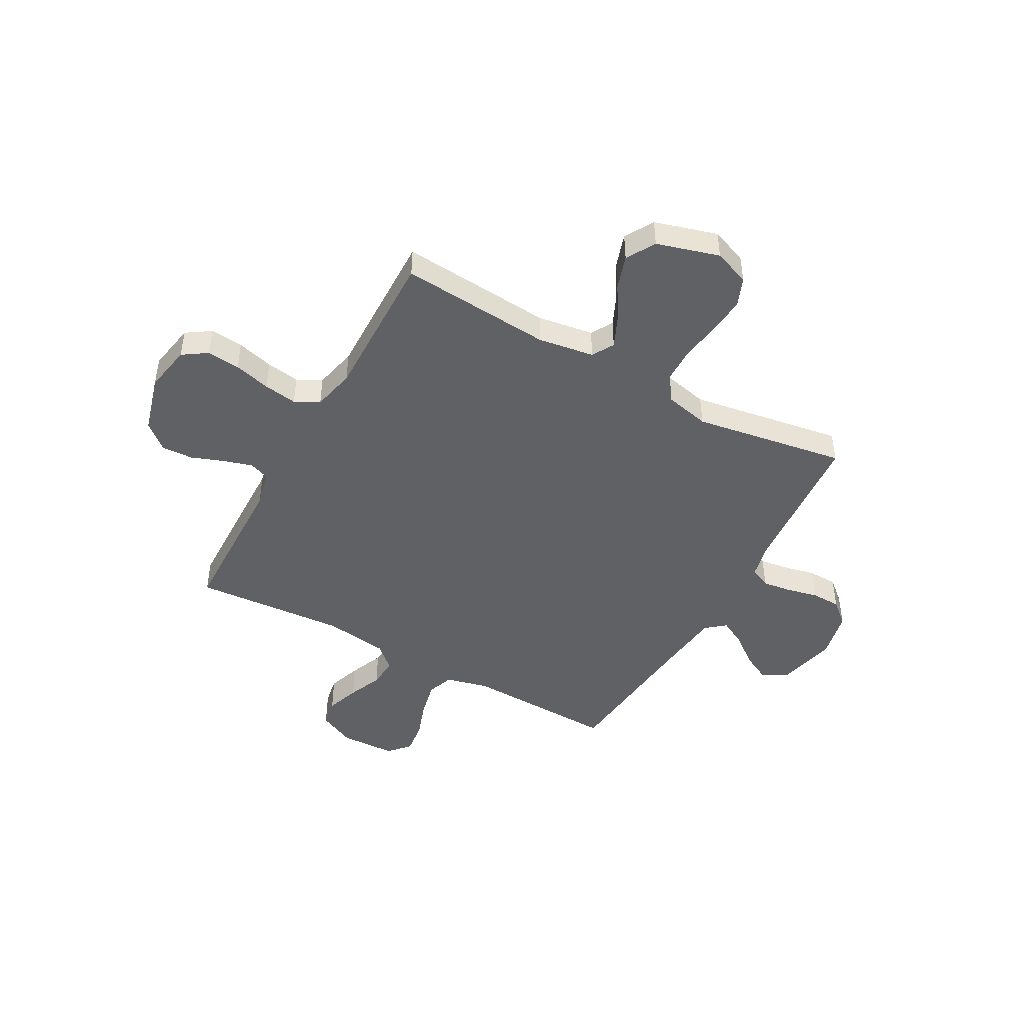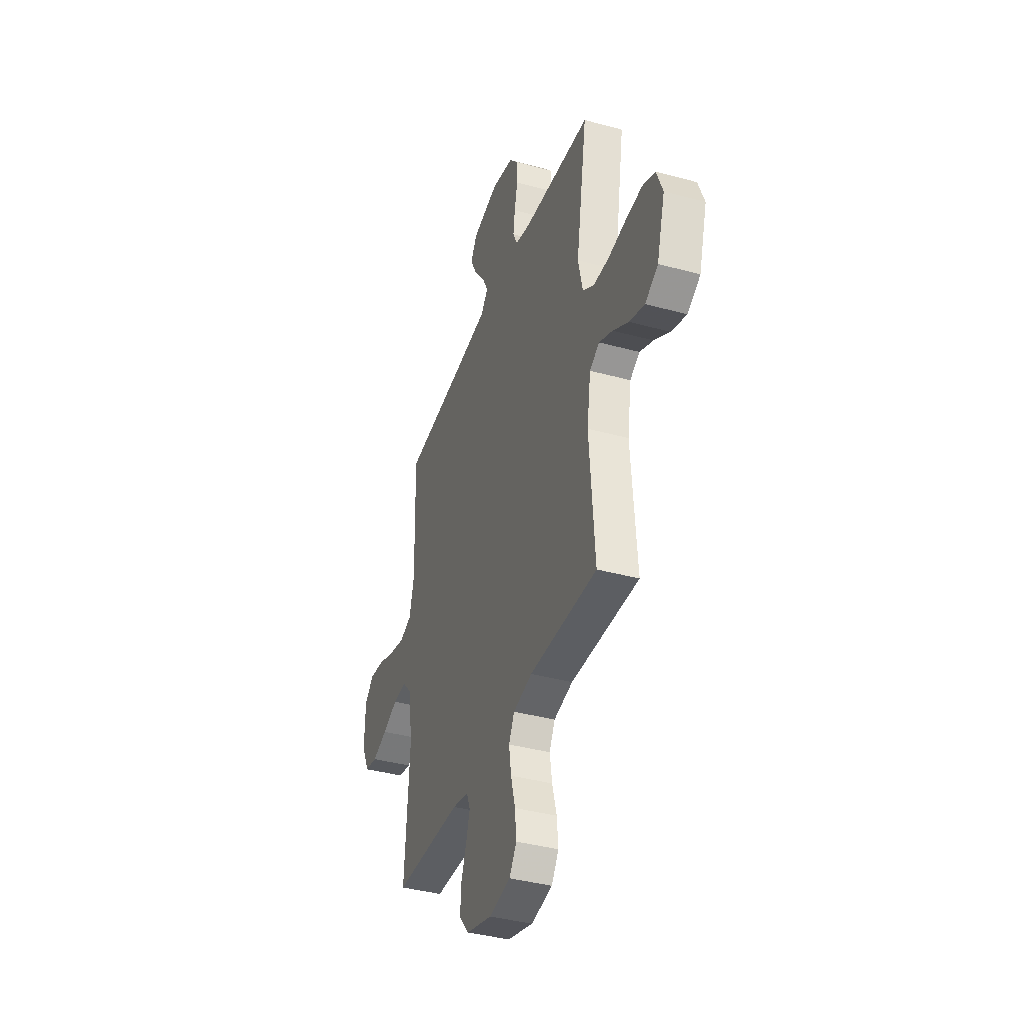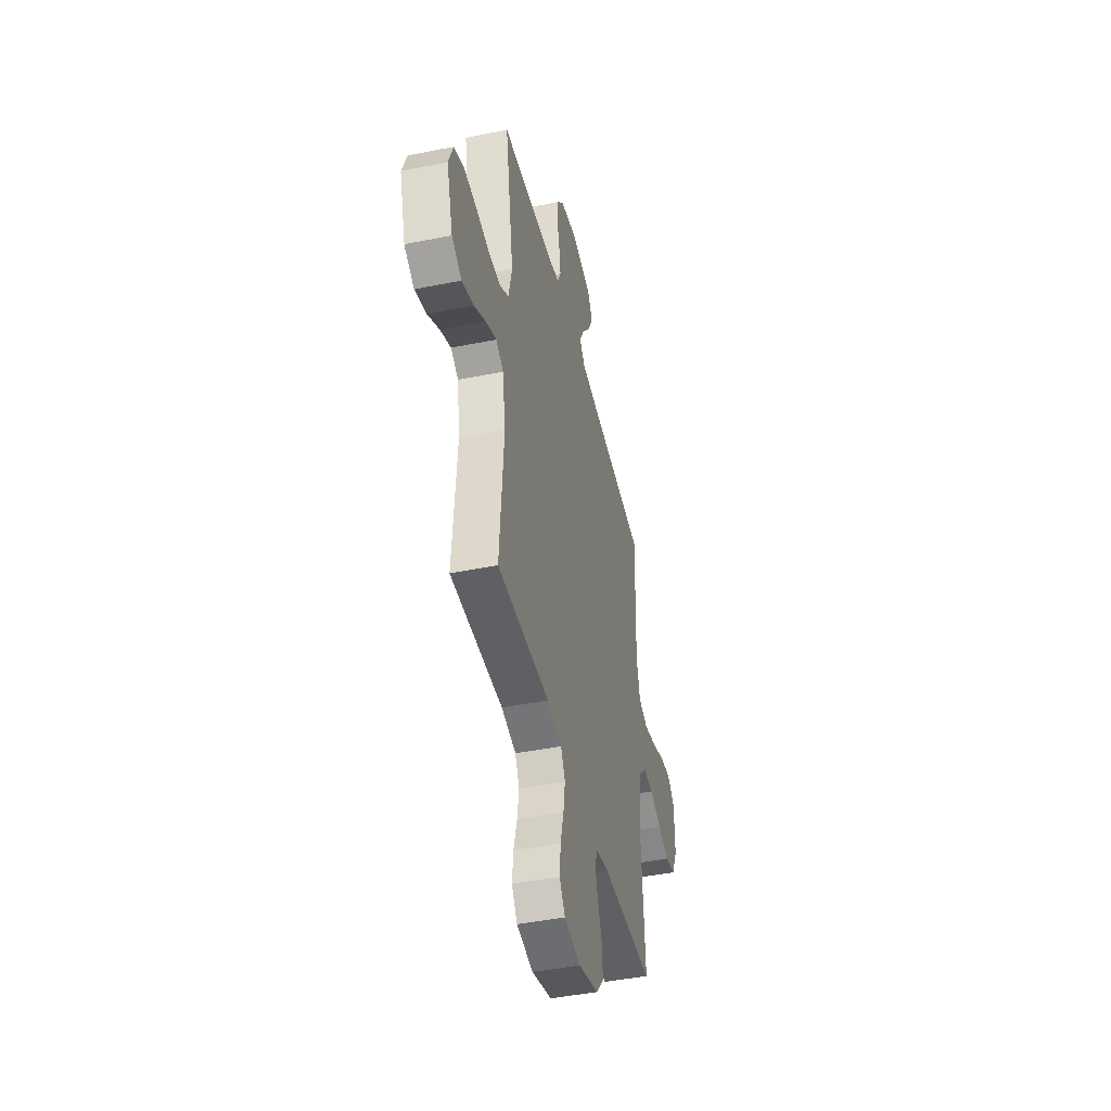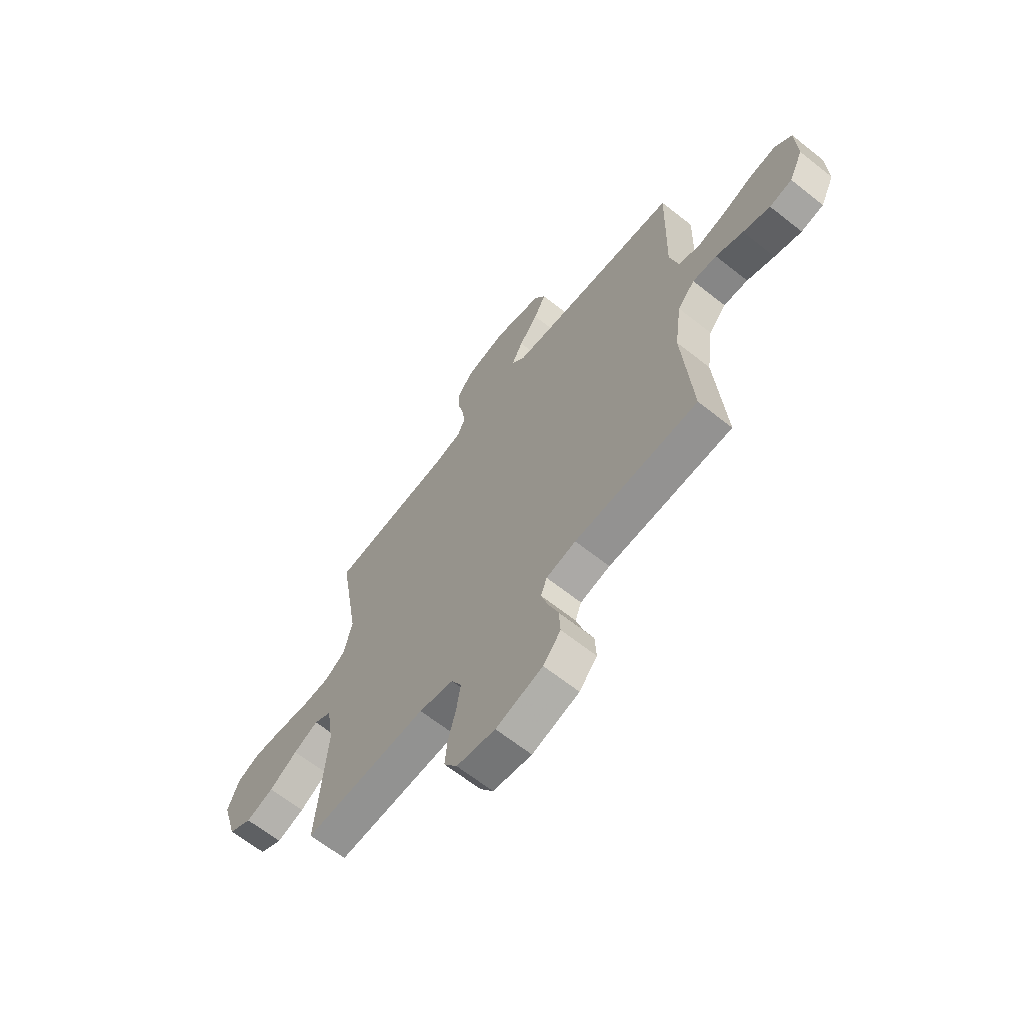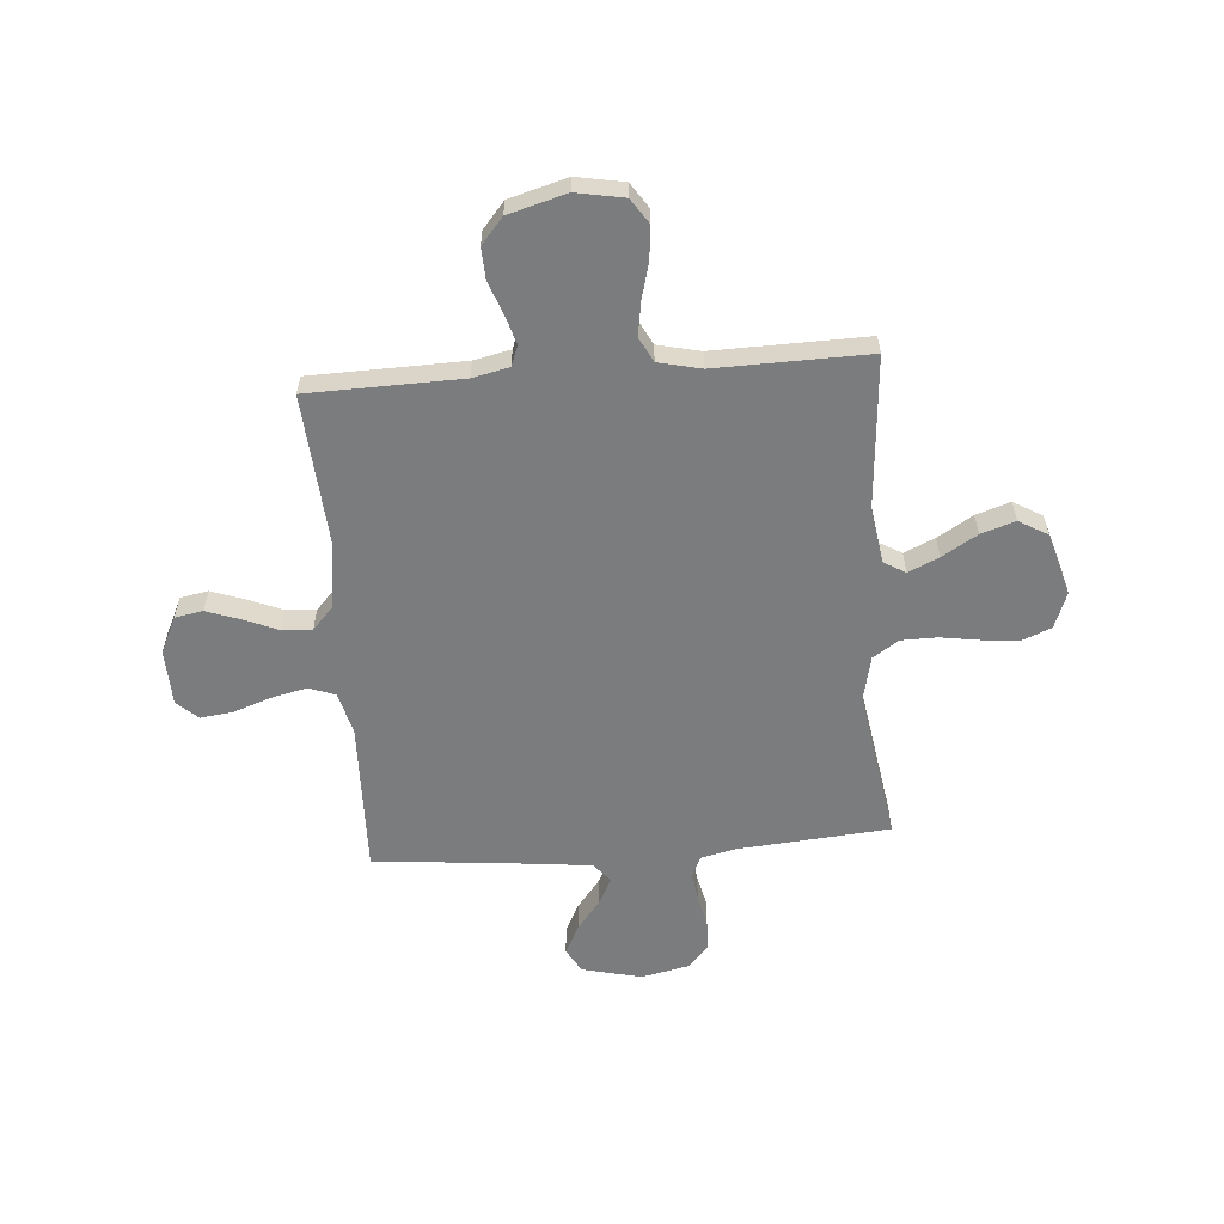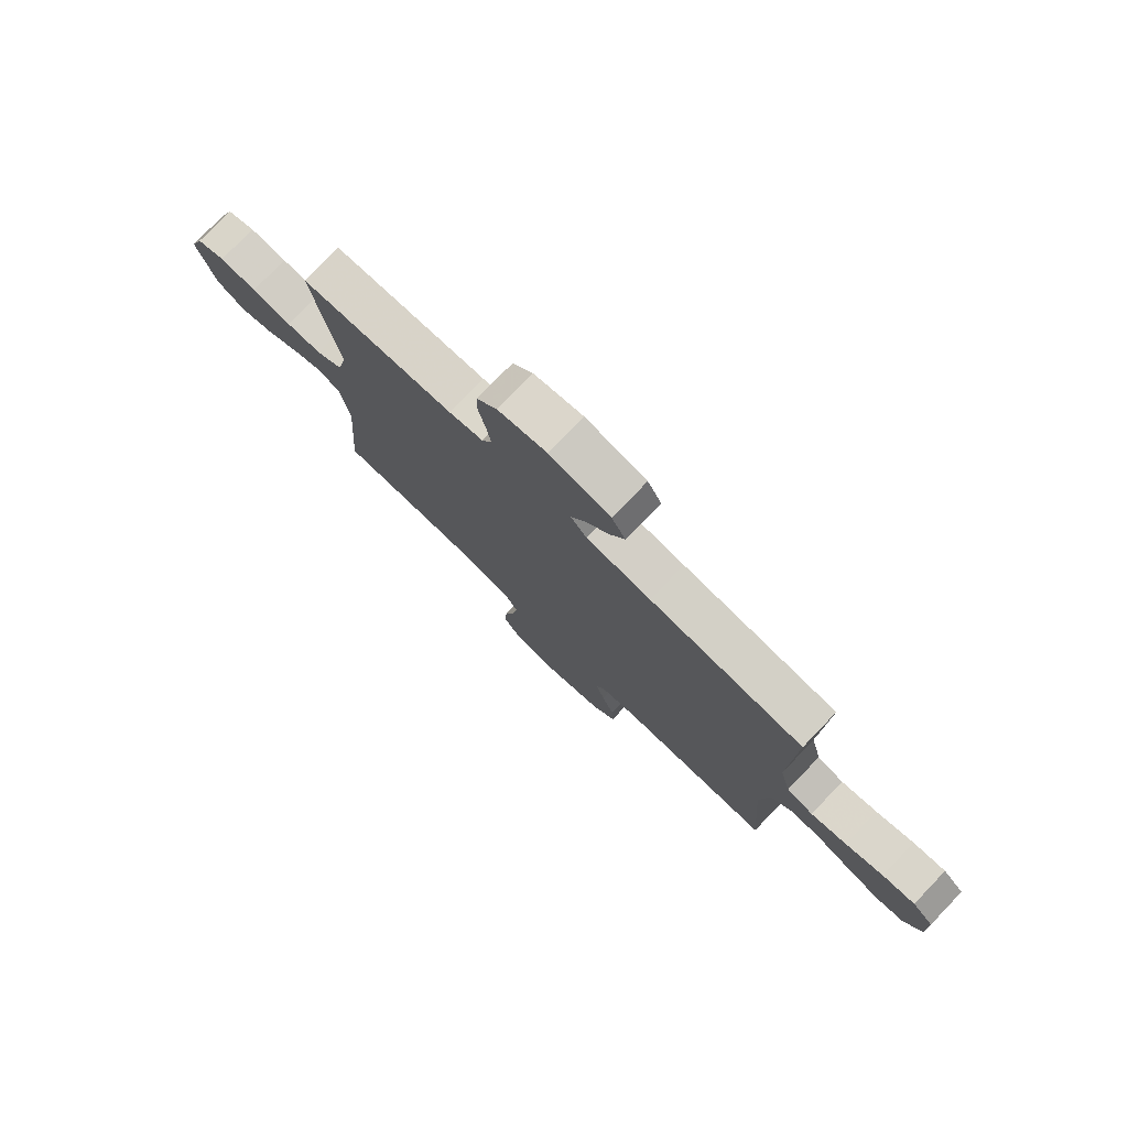
<metadata>
{"format":"obj","ext":"obj","renderer":"f3d","projection":"perspective","resolution":1024,"background":"white","views":[{"elev":-46.1,"azim":-119.0,"up":"+Y"},{"elev":-38.8,"azim":-109.0,"up":"+Z"},{"elev":-44.3,"azim":-76.7,"up":"+Z"},{"elev":-65.3,"azim":51.5,"up":"+Z"},{"elev":-58.7,"azim":-175.6,"up":"+Y"},{"elev":77.8,"azim":43.9,"up":"+Z"}]}
</metadata>
<code>
v 0.5 0.07 0.5
v 0.492 0.07 0.2
v 0.513 0.07 0.116
v 0.565 0.07 0.097
v 0.635 0.07 0.113
v 0.709 0.07 0.139
v 0.773 0.07 0.147
v 0.814 0.07 0.11
v 0.818 0.07 0
v 0.784 0.07 -0.072
v 0.729 0.07 -0.082
v 0.663 0.07 -0.059
v 0.596 0.07 -0.031
v 0.537 0.07 -0.027
v 0.495 0.07 -0.073
v 0.478 0.07 -0.2
v 0.5 0.07 -0.5
v 0.2 0.07 -0.507
v 0.128 0.07 -0.523
v 0.113 0.07 -0.563
v 0.13 0.07 -0.62
v 0.154 0.07 -0.684
v 0.157 0.07 -0.746
v 0.114 0.07 -0.797
v 0 0.07 -0.829
v -0.094 0.07 -0.812
v -0.126 0.07 -0.764
v -0.12 0.07 -0.699
v -0.101 0.07 -0.627
v -0.091 0.07 -0.561
v -0.116 0.07 -0.513
v -0.2 0.07 -0.494
v -0.5 0.07 -0.5
v -0.477 0.07 -0.2
v -0.494 0.07 -0.09
v -0.537 0.07 -0.065
v -0.597 0.07 -0.092
v -0.666 0.07 -0.134
v -0.733 0.07 -0.156
v -0.79 0.07 -0.123
v -0.826 0.07 0
v -0.799 0.07 0.071
v -0.743 0.07 0.094
v -0.67 0.07 0.088
v -0.592 0.07 0.076
v -0.522 0.07 0.077
v -0.471 0.07 0.111
v -0.451 0.07 0.2
v -0.5 0.07 0.5
v -0.2 0.07 0.525
v -0.133 0.07 0.541
v -0.114 0.07 0.582
v -0.122 0.07 0.639
v -0.136 0.07 0.701
v -0.135 0.07 0.759
v -0.096 0.07 0.804
v 0 0.07 0.825
v 0.118 0.07 0.797
v 0.145 0.07 0.749
v 0.116 0.07 0.692
v 0.07 0.07 0.633
v 0.043 0.07 0.581
v 0.074 0.07 0.543
v 0.2 0.07 0.529
v 0.5 0 0.5
v 0.492 0 0.2
v 0.513 0 0.116
v 0.565 0 0.097
v 0.635 0 0.113
v 0.709 0 0.139
v 0.773 0 0.147
v 0.814 0 0.11
v 0.818 0 0
v 0.784 0 -0.072
v 0.729 0 -0.082
v 0.663 0 -0.059
v 0.596 0 -0.031
v 0.537 0 -0.027
v 0.495 0 -0.073
v 0.478 0 -0.2
v 0.5 0 -0.5
v 0.2 0 -0.507
v 0.128 0 -0.523
v 0.113 0 -0.563
v 0.13 0 -0.62
v 0.154 0 -0.684
v 0.157 0 -0.746
v 0.114 0 -0.797
v 0 0 -0.829
v -0.094 0 -0.812
v -0.126 0 -0.764
v -0.12 0 -0.699
v -0.101 0 -0.627
v -0.091 0 -0.561
v -0.116 0 -0.513
v -0.2 0 -0.494
v -0.5 0 -0.5
v -0.477 0 -0.2
v -0.494 0 -0.09
v -0.537 0 -0.065
v -0.597 0 -0.092
v -0.666 0 -0.134
v -0.733 0 -0.156
v -0.79 0 -0.123
v -0.826 0 0
v -0.799 0 0.071
v -0.743 0 0.094
v -0.67 0 0.088
v -0.592 0 0.076
v -0.522 0 0.077
v -0.471 0 0.111
v -0.451 0 0.2
v -0.5 0 0.5
v -0.2 0 0.525
v -0.133 0 0.541
v -0.114 0 0.582
v -0.122 0 0.639
v -0.136 0 0.701
v -0.135 0 0.759
v -0.096 0 0.804
v 0 0 0.825
v 0.118 0 0.797
v 0.145 0 0.749
v 0.116 0 0.692
v 0.07 0 0.633
v 0.043 0 0.581
v 0.074 0 0.543
v 0.2 0 0.529
f 59 60 61
f 58 59 61
f 57 58 61
f 56 57 61
f 55 56 61
f 54 55 61
f 53 54 61
f 52 53 61 62
f 51 52 62 63
f 48 49 50
f 51 63 64
f 50 51 64
f 48 50 64
f 47 48 64
f 43 44 45
f 42 43 45
f 41 42 45
f 40 41 45
f 39 40 45
f 38 39 45
f 37 38 45
f 36 37 45 46
f 64 1 2
f 47 64 2
f 46 47 2
f 36 46 2
f 35 36 2
f 27 28 29
f 26 27 29
f 25 26 29
f 24 25 29
f 23 24 29
f 22 23 29
f 21 22 29
f 20 21 29 30
f 19 20 30 31
f 16 17 18
f 19 31 32
f 18 19 32
f 16 18 32
f 15 16 32
f 11 12 13
f 10 11 13
f 9 10 13
f 8 9 13
f 7 8 13
f 6 7 13
f 5 6 13
f 4 5 13 14
f 32 33 34
f 15 32 34
f 14 15 34
f 4 14 34
f 3 4 34
f 2 3 34 35
f 125 124 123
f 125 123 122
f 125 122 121
f 125 121 120
f 125 120 119
f 125 119 118
f 125 118 117
f 126 125 117 116
f 127 126 116 115
f 114 113 112
f 128 127 115
f 128 115 114
f 128 114 112
f 128 112 111
f 109 108 107
f 109 107 106
f 109 106 105
f 109 105 104
f 109 104 103
f 109 103 102
f 109 102 101
f 110 109 101 100
f 66 65 128
f 66 128 111
f 66 111 110
f 66 110 100
f 66 100 99
f 93 92 91
f 93 91 90
f 93 90 89
f 93 89 88
f 93 88 87
f 93 87 86
f 93 86 85
f 94 93 85 84
f 95 94 84 83
f 82 81 80
f 96 95 83
f 96 83 82
f 96 82 80
f 96 80 79
f 77 76 75
f 77 75 74
f 77 74 73
f 77 73 72
f 77 72 71
f 77 71 70
f 77 70 69
f 78 77 69 68
f 98 97 96
f 98 96 79
f 98 79 78
f 98 78 68
f 98 68 67
f 99 98 67 66
f 1 65 66 2
f 2 66 67 3
f 3 67 68 4
f 4 68 69 5
f 5 69 70 6
f 6 70 71 7
f 7 71 72 8
f 8 72 73 9
f 9 73 74 10
f 10 74 75 11
f 11 75 76 12
f 12 76 77 13
f 13 77 78 14
f 14 78 79 15
f 15 79 80 16
f 16 80 81 17
f 17 81 82 18
f 18 82 83 19
f 19 83 84 20
f 20 84 85 21
f 21 85 86 22
f 22 86 87 23
f 23 87 88 24
f 24 88 89 25
f 25 89 90 26
f 26 90 91 27
f 27 91 92 28
f 28 92 93 29
f 29 93 94 30
f 30 94 95 31
f 31 95 96 32
f 32 96 97 33
f 33 97 98 34
f 34 98 99 35
f 35 99 100 36
f 36 100 101 37
f 37 101 102 38
f 38 102 103 39
f 39 103 104 40
f 40 104 105 41
f 41 105 106 42
f 42 106 107 43
f 43 107 108 44
f 44 108 109 45
f 45 109 110 46
f 46 110 111 47
f 47 111 112 48
f 48 112 113 49
f 49 113 114 50
f 50 114 115 51
f 51 115 116 52
f 52 116 117 53
f 53 117 118 54
f 54 118 119 55
f 55 119 120 56
f 56 120 121 57
f 57 121 122 58
f 58 122 123 59
f 59 123 124 60
f 60 124 125 61
f 61 125 126 62
f 62 126 127 63
f 63 127 128 64
f 64 128 65 1

</code>
